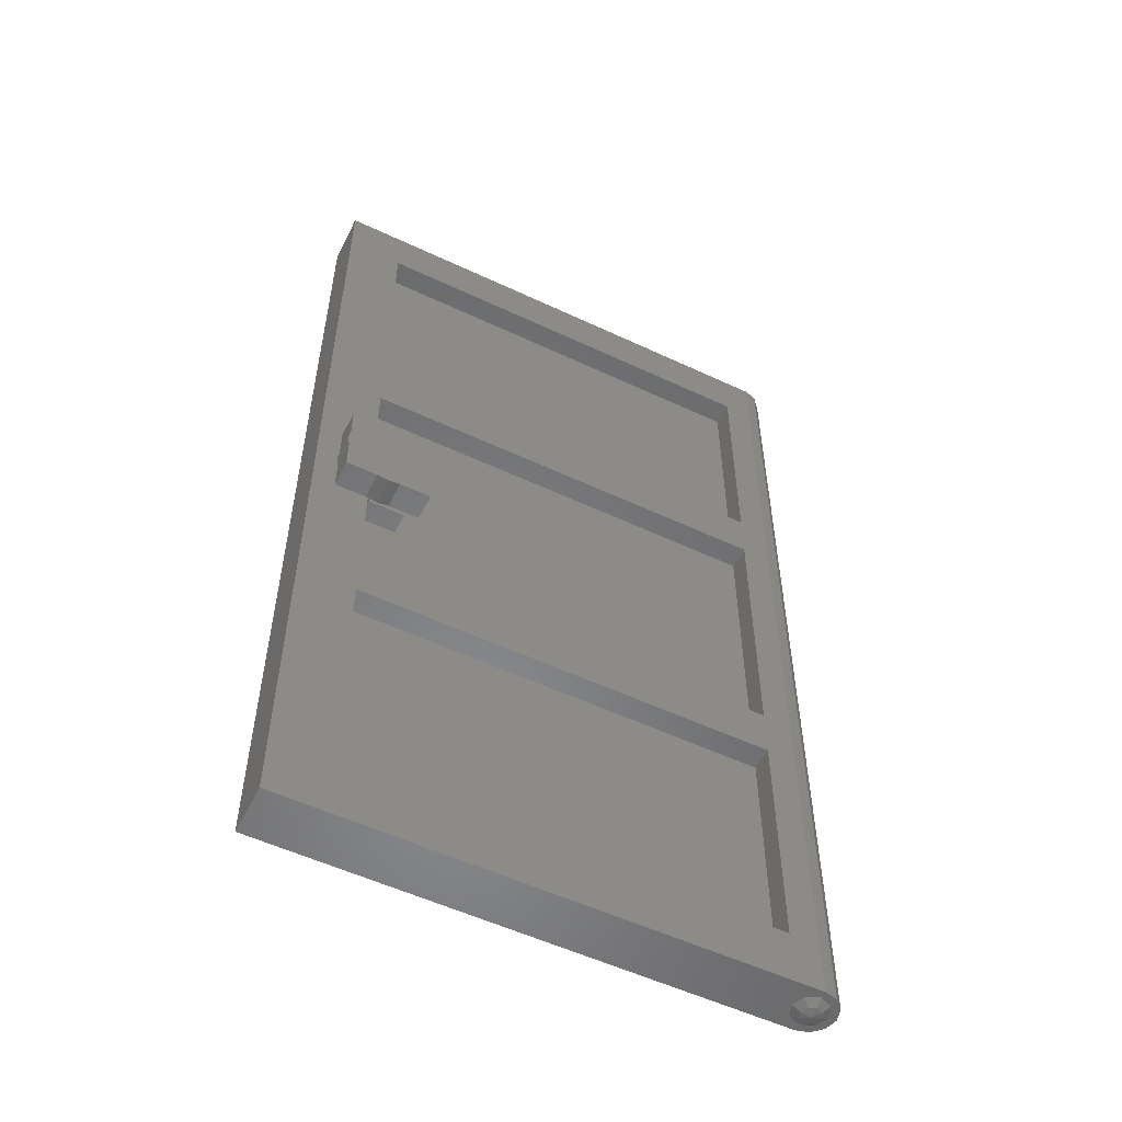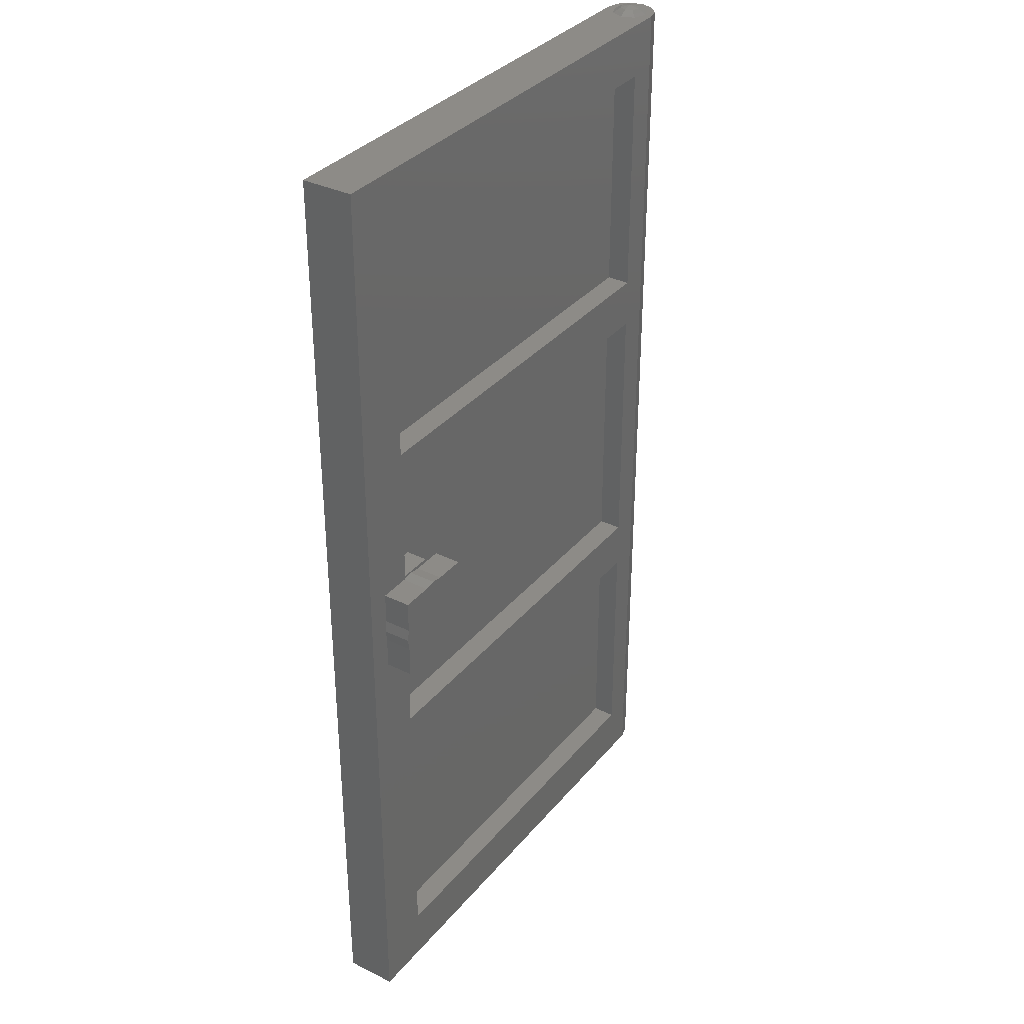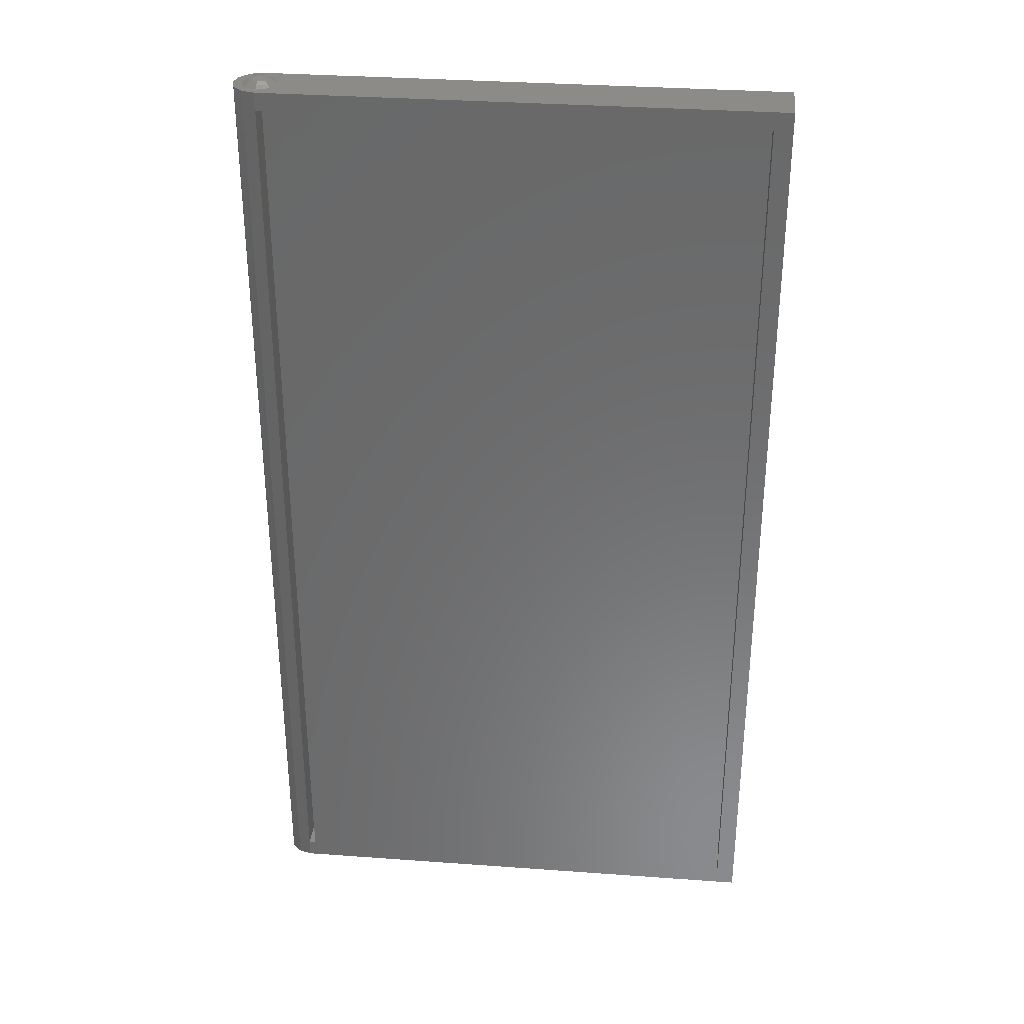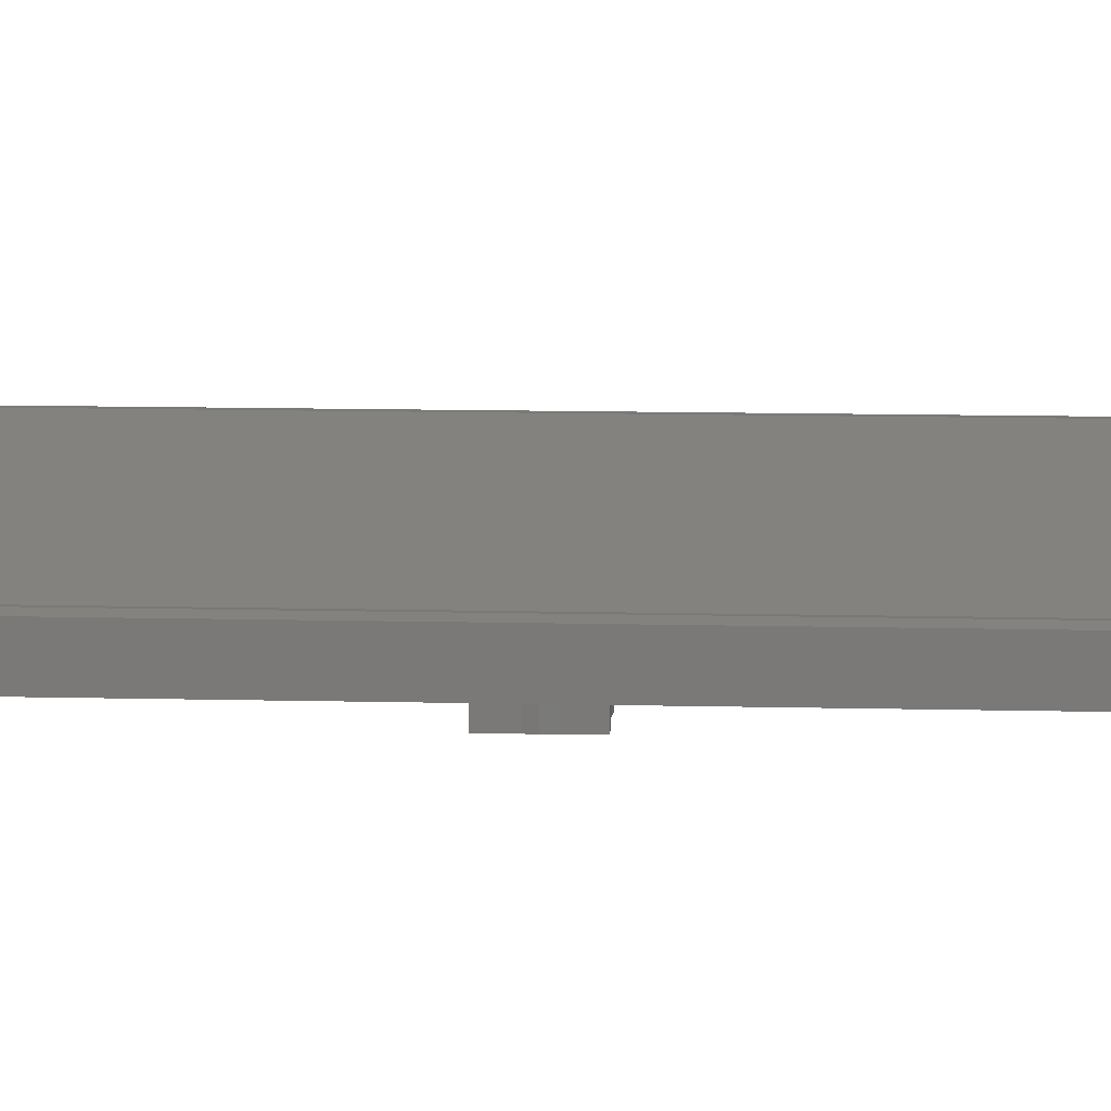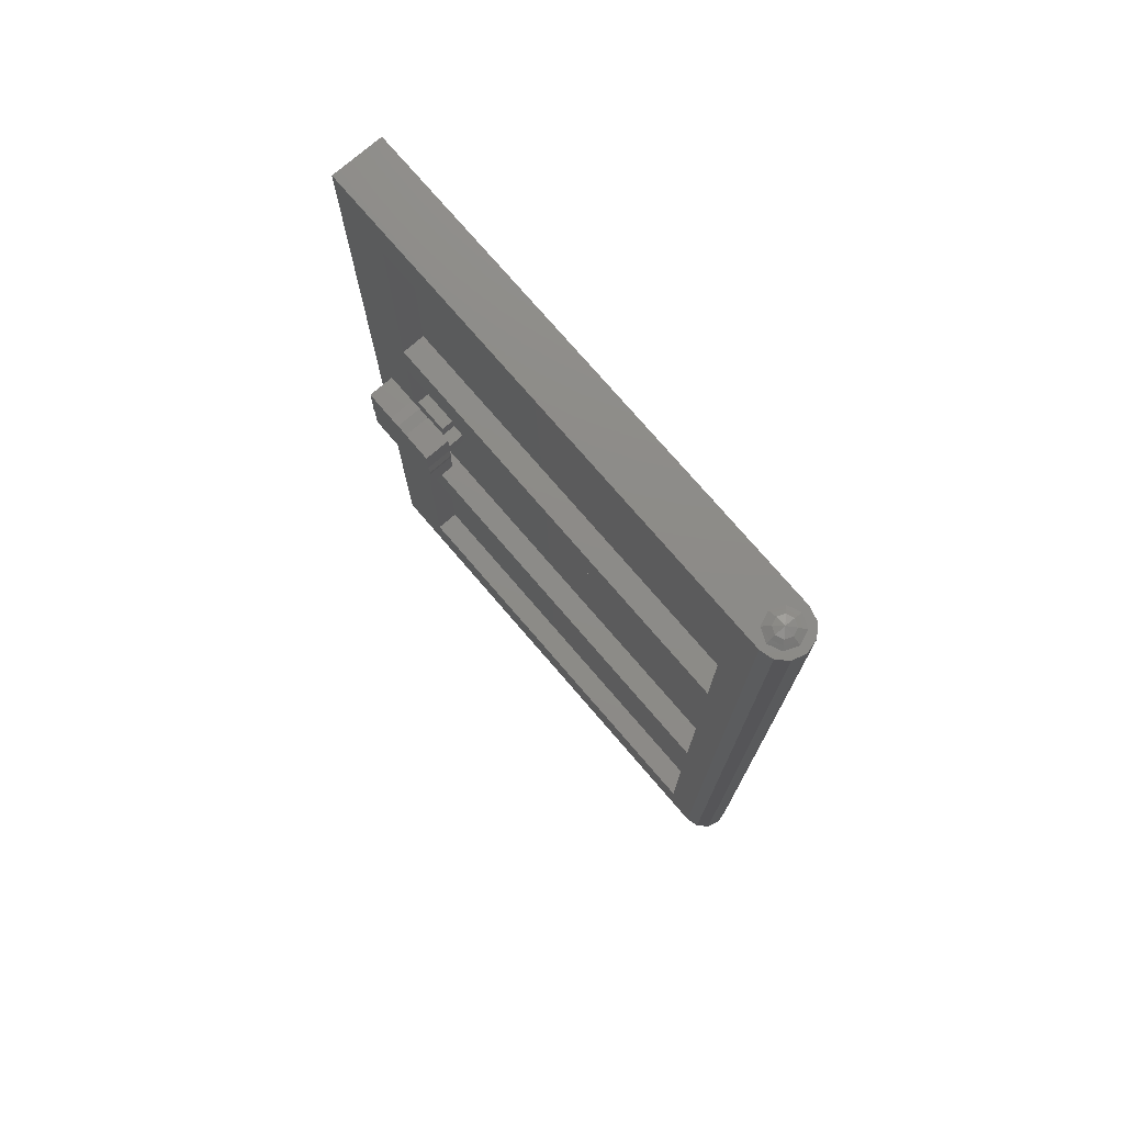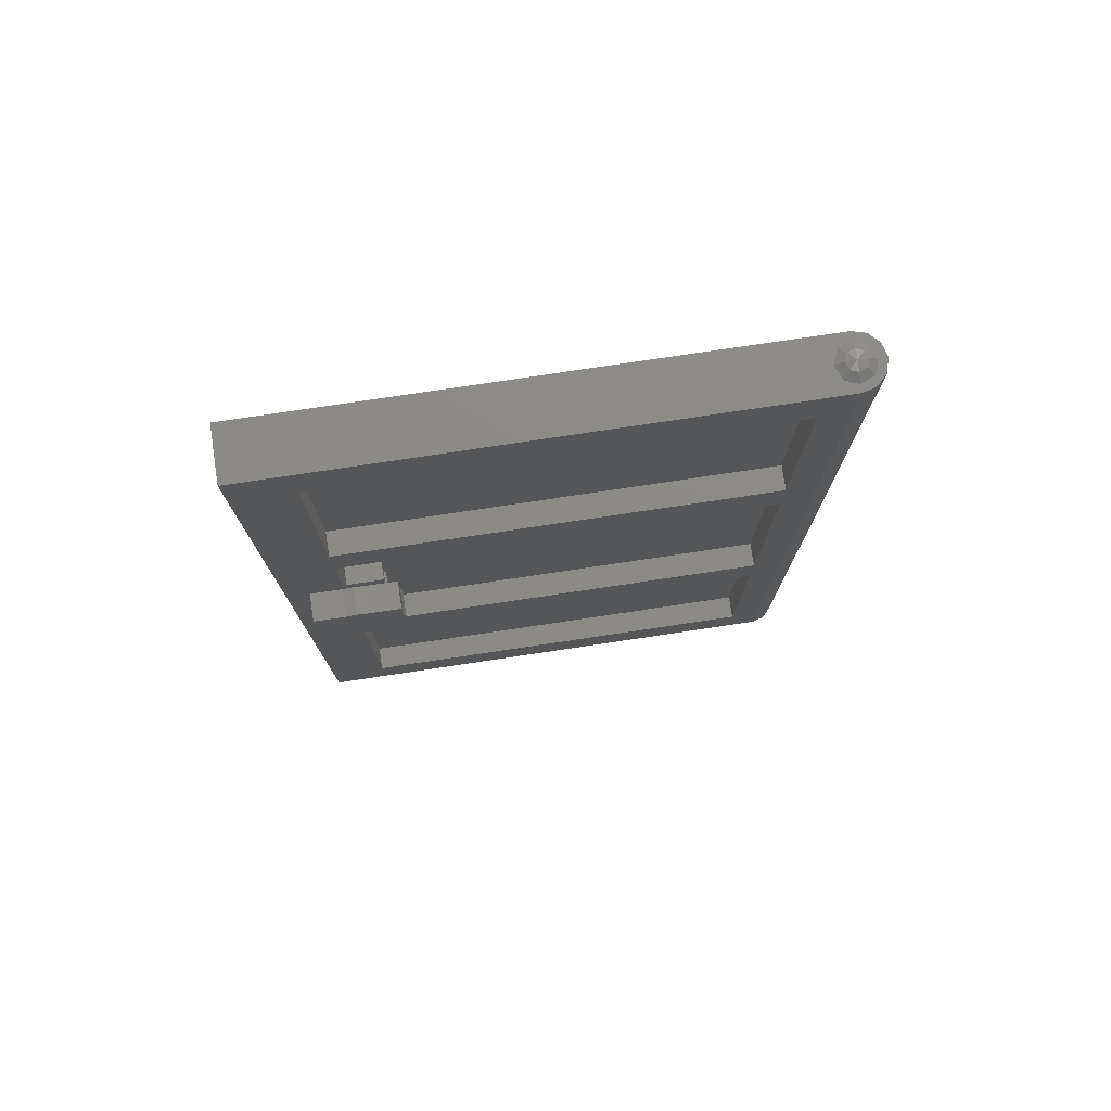
<metadata>
{"format":"stl","ext":"stl","renderer":"f3d","projection":"perspective","resolution":1024,"background":"white","views":[{"elev":-54.5,"azim":153.5,"up":"+Y"},{"elev":34.3,"azim":123.6,"up":"+Y"},{"elev":33.3,"azim":5.7,"up":"+Y"},{"elev":17.1,"azim":92.3,"up":"+Z"},{"elev":75.8,"azim":-130.7,"up":"+Y"},{"elev":77.6,"azim":171.5,"up":"+Y"}]}
</metadata>
<code>
# stl→obj: 156 verts, 248 faces
v 0.1485 -0.3 -0.01068
v 0.1485 -4.96 -0.14
v 0.1485 -0.3 -0.14
v 2.44 -4.96 -0.01068
v 2.44 -0.3 -0.01068
v 2.44 -0.3 -0.14
v 0.1485 -4.96 -0.01068
v 2.44 -4.96 -0.14
v -0.01148 -5.16 0.14
v 2.649 -5.16 -0.01068
v -0.01148 -5.16 -0.01068
v 2.749 0 0.14
v 2.749 -5.26 0.14
v 2.749 -5.26 -0.14
v 2.649 -5.16 0.14
v 2.649 -0.1 0.14
v 2.649 -0.1 -0.01068
v -0.01148 -0.1 -0.01068
v -0.08148 -5.26 0.1212
v -0.01148 -5.26 0.14
v -0.08148 0 0.1212
v -0.1327 -5.26 0.07
v -0.1515 -5.26 0
v -0.1327 0 0.07
v -0.1515 0 0
v -0.1327 -5.26 -0.07
v -0.1327 0 -0.07
v -0.08148 -5.26 -0.1212
v -0.08148 0 -0.1212
v -0.01148 -5.26 -0.14
v -0.01148 0 -0.14
v 2.749 0 -0.14
v -0.01148 -0.1 0.14
v -0.01148 0 0.14
v 0.1485 -1.6 -0.01068
v 2.44 -1.6 -0.14
v 0.1485 -1.6 -0.14
v 2.44 -1.6 -0.01068
v 2.44 -1.88 -0.01068
v 0.1485 -1.88 -0.01068
v 0.1485 -1.88 -0.14
v 2.44 -1.88 -0.14
v 0.1485 -3.66 -0.01068
v 0.1485 -3.66 -0.14
v 2.44 -3.66 -0.01068
v 2.44 -3.66 -0.14
v 0.1485 -3.38 -0.01068
v 2.44 -3.38 -0.14
v 0.1485 -3.38 -0.14
v 2.44 -3.38 -0.01068
v -0.066 0.0278 -0.00068
v -0.05004 0.0278 0.03788
v -0.01148 0.04 -0.00068
v -0.05004 0.0278 -0.03924
v -0.01148 0.0278 -0.05524
v 0.02708 0.0278 -0.03924
v 0.04308 0.0278 -0.00068
v 0.02708 0.0278 0.03788
v -0.01148 0.0278 0.05388
v -0.089 0.01332 -0.00068
v -0.06628 0.01332 0.05412
v -0.06628 0.01332 -0.05548
v -0.01148 0.01332 -0.0782
v 0.04332 0.01332 -0.05548
v 0.06604 0.01332 -0.00068
v 0.04332 0.01332 0.05412
v -0.01148 0.01332 0.07684
v -0.109 0 -0.00068
v -0.08044 0 0.07004
v -0.08044 0 -0.0714
v -0.01148 0 -0.1007
v 0.05748 0 -0.0714
v 0.08604 0 -0.00068
v 0.05748 0 0.07004
v -0.01148 0 0.09932
v -0.066 -5.288 -0.00068
v -0.01148 -5.3 -0.00068
v -0.05004 -5.288 0.03788
v -0.05004 -5.288 -0.03924
v -0.01148 -5.288 -0.05524
v 0.02708 -5.288 -0.03924
v 0.04308 -5.288 -0.00068
v 0.02708 -5.288 0.03788
v -0.01148 -5.288 0.05388
v -0.06628 -5.273 0.05412
v -0.089 -5.273 -0.00068
v -0.06628 -5.273 -0.05548
v -0.01148 -5.273 -0.0782
v 0.04332 -5.273 -0.05548
v 0.06604 -5.273 -0.00068
v 0.04332 -5.273 0.05412
v -0.01148 -5.273 0.07684
v -0.08044 -5.26 0.07004
v -0.109 -5.26 -0.00068
v -0.08044 -5.26 -0.0714
v -0.01148 -5.26 -0.1007
v 0.05748 -5.26 -0.0714
v 0.08604 -5.26 -0.00068
v 0.05748 -5.26 0.07004
v -0.01148 -5.26 0.09932
v 2.634 -2.63 -0.2907
v 2.452 -2.395 -0.2907
v 2.624 -2.567 -0.2907
v 2.154 -2.865 -0.1407
v 2.325 -2.865 -0.2907
v 2.325 -2.865 -0.1407
v 2.452 -2.865 -0.1407
v 2.389 -2.875 -0.1407
v 2.452 -2.395 -0.1407
v 2.624 -2.395 -0.2907
v 2.624 -2.567 -0.1407
v 2.154 -2.395 -0.1407
v 2.154 -2.567 -0.2907
v 2.154 -2.567 -0.1407
v 2.389 -2.875 -0.2907
v 2.624 -2.865 -0.2907
v 2.624 -2.865 -0.1407
v 2.452 -2.865 -0.2907
v 2.624 -2.693 -0.2907
v 2.634 -2.63 -0.1407
v 2.624 -2.693 -0.1407
v 2.325 -2.395 -0.2907
v 2.154 -2.395 -0.2907
v 2.389 -2.385 -0.1407
v 2.389 -2.385 -0.2907
v 2.325 -2.395 -0.1407
v 2.144 -2.63 -0.2907
v 2.144 -2.63 -0.1407
v 2.154 -2.693 -0.1407
v 2.154 -2.865 -0.2907
v 2.154 -2.693 -0.2907
v 2.624 -2.395 -0.1407
v 2.626 -0.1 0.14
v 2.626 -5.16 0.14
v 2.626 -0.1 0
v 2.626 -5.16 0
v 0.02564 -0.1 0.14
v 0.02564 -5.16 0.14
v 0.02564 -0.1 0
v 0.02564 -5.16 0
v 2.226 -2.86 0
v 2.226 -2.86 -0.12
v 2.426 -2.86 0
v 2.426 -2.86 -0.12
v 2.426 -2.76 0
v 2.426 -2.76 -0.12
v 2.226 -2.76 0
v 2.226 -2.76 -0.12
v 2.226 -2.5 0
v 2.226 -2.5 -0.12
v 2.426 -2.5 0
v 2.426 -2.5 -0.12
v 2.426 -2.4 0
v 2.426 -2.4 -0.12
v 2.226 -2.4 0
v 2.226 -2.4 -0.12
f 1 2 3
f 4 5 6
f 5 1 3
f 5 3 6
f 1 7 2
f 4 6 8
f 7 8 2
f 4 8 7
f 9 10 11
f 12 13 14
f 15 16 17
f 16 18 17
f 9 19 20
f 19 21 22
f 23 24 25
f 26 25 27
f 28 27 29
f 28 29 30
f 30 29 31
f 26 27 28
f 23 25 26
f 22 24 23
f 22 21 24
f 12 14 32
f 33 18 16
f 9 11 33
f 9 15 10
f 16 13 12
f 15 13 16
f 15 17 10
f 34 21 33
f 33 21 19
f 33 19 9
f 30 20 28
f 14 13 20
f 30 14 20
f 28 19 26
f 28 20 19
f 26 22 23
f 26 19 22
f 31 21 34
f 32 34 12
f 32 31 34
f 29 24 21
f 29 21 31
f 24 27 25
f 29 27 24
f 18 33 11
f 8 14 2
f 30 2 14
f 10 4 11
f 4 7 11
f 13 15 20
f 15 9 20
f 5 17 1
f 18 1 17
f 3 31 6
f 31 32 6
f 4 10 5
f 5 10 17
f 1 18 7
f 7 18 11
f 6 32 8
f 8 32 14
f 2 30 3
f 3 30 31
f 16 12 33
f 12 34 33
f 35 36 37
f 35 38 36
f 39 40 41
f 39 41 42
f 36 42 37
f 42 41 37
f 35 40 38
f 40 39 38
f 43 44 45
f 45 44 46
f 47 48 49
f 50 48 47
f 44 49 46
f 49 48 46
f 47 43 50
f 43 45 50
f 51 52 53
f 54 51 53
f 55 54 53
f 56 55 53
f 57 56 53
f 58 57 53
f 59 58 53
f 52 59 53
f 60 61 52
f 51 60 52
f 62 60 51
f 54 62 51
f 63 62 54
f 55 63 54
f 64 63 55
f 56 64 55
f 65 64 56
f 57 65 56
f 65 57 58
f 66 65 58
f 67 66 58
f 59 67 58
f 61 67 59
f 52 61 59
f 68 61 60
f 69 61 68
f 68 60 70
f 70 62 71
f 72 63 64
f 72 71 63
f 73 64 65
f 73 72 64
f 73 65 66
f 73 66 74
f 75 74 66
f 67 75 66
f 69 67 61
f 75 67 69
f 70 60 62
f 71 62 63
f 76 77 78
f 79 77 76
f 80 77 79
f 81 77 80
f 82 77 81
f 83 77 82
f 84 77 83
f 78 77 84
f 85 76 78
f 86 76 85
f 86 79 76
f 87 79 86
f 87 80 79
f 88 80 87
f 88 81 80
f 89 81 88
f 89 82 81
f 90 82 89
f 82 91 83
f 90 91 82
f 91 84 83
f 92 84 91
f 92 78 84
f 85 78 92
f 93 94 86
f 85 93 86
f 86 94 87
f 87 95 88
f 89 96 97
f 97 98 90
f 97 90 89
f 90 99 91
f 90 98 99
f 99 92 91
f 100 92 99
f 100 93 85
f 92 100 85
f 94 95 87
f 95 96 88
f 88 96 89
f 101 102 103
f 104 105 106
f 107 106 108
f 109 110 102
f 110 111 103
f 112 113 114
f 106 115 108
f 107 116 117
f 108 118 107
f 119 117 116
f 103 120 101
f 101 121 119
f 112 122 123
f 124 102 125
f 126 125 122
f 114 127 128
f 129 130 104
f 128 131 129
f 119 121 117
f 101 120 121
f 103 111 120
f 110 132 111
f 112 126 122
f 126 124 125
f 124 109 102
f 109 132 110
f 112 123 113
f 114 113 127
f 128 127 131
f 129 131 130
f 130 105 104
f 105 115 106
f 115 118 108
f 118 116 107
f 131 105 130
f 122 113 123
f 103 102 110
f 116 118 119
f 115 102 118
f 127 105 131
f 105 122 115
f 125 115 122
f 102 101 118
f 118 101 119
f 105 127 122
f 113 122 127
f 129 114 128
f 126 109 124
f 111 121 120
f 114 126 112
f 104 106 129
f 129 126 114
f 126 106 107
f 102 115 125
f 126 107 109
f 126 129 106
f 133 134 135
f 134 136 135
f 137 138 133
f 138 134 133
f 139 140 137
f 140 138 137
f 135 136 139
f 136 140 139
f 141 142 143
f 142 144 143
f 145 146 147
f 146 148 147
f 145 143 146
f 143 144 146
f 141 147 142
f 147 148 142
f 146 144 148
f 144 142 148
f 149 150 151
f 150 152 151
f 153 154 155
f 154 156 155
f 153 151 154
f 151 152 154
f 149 155 150
f 155 156 150
f 154 152 156
f 152 150 156

</code>
